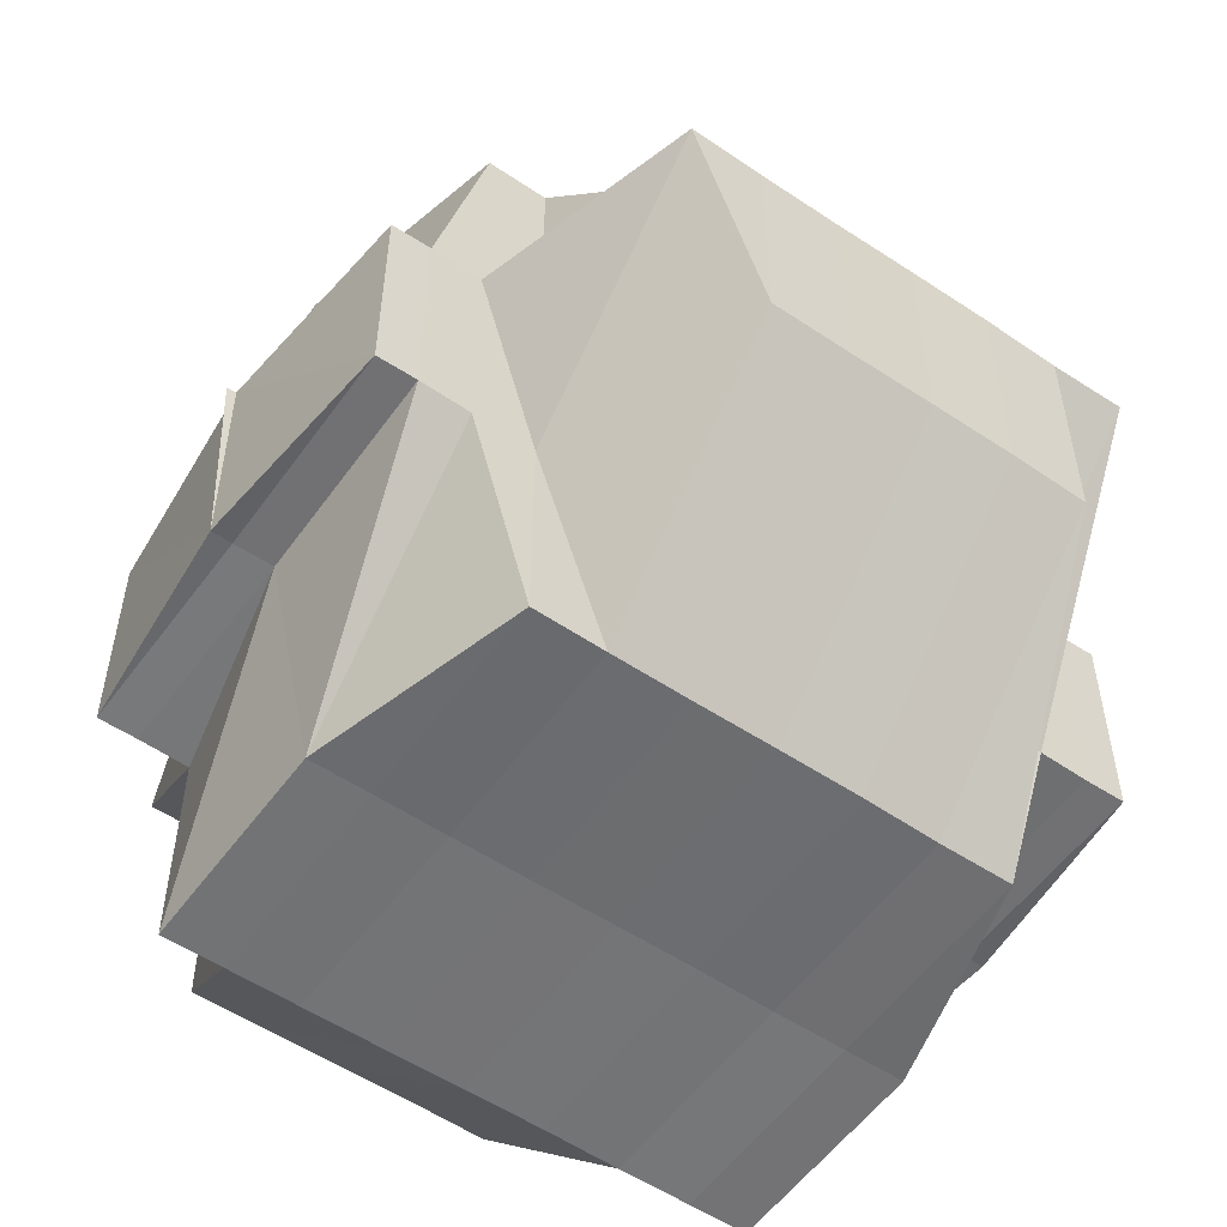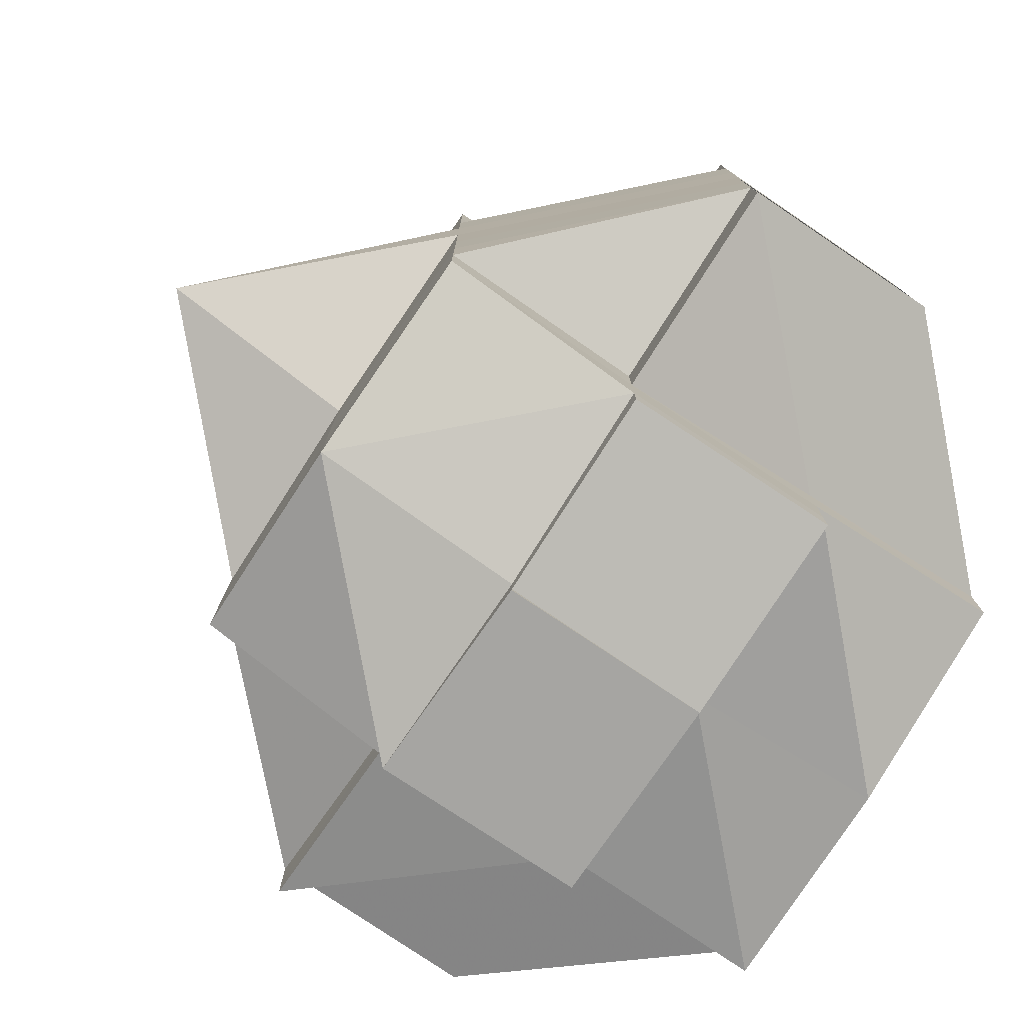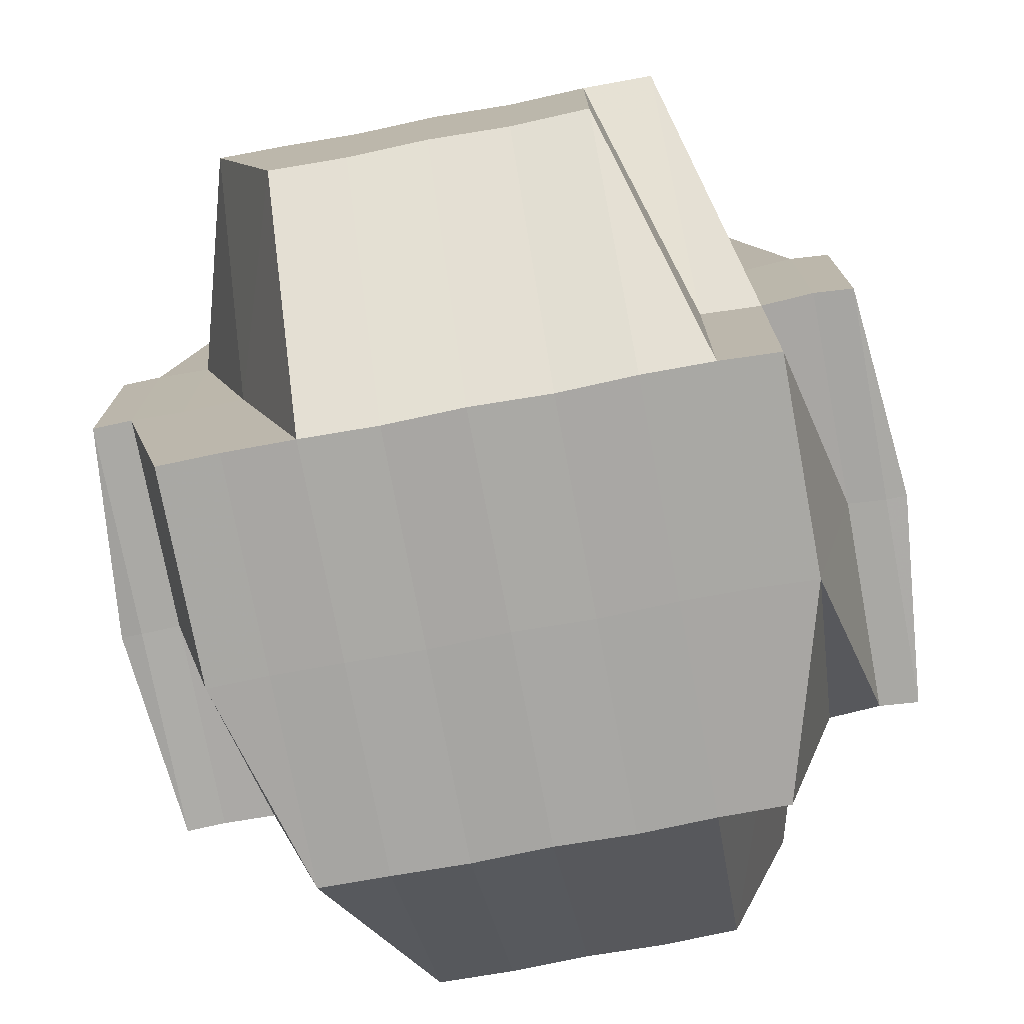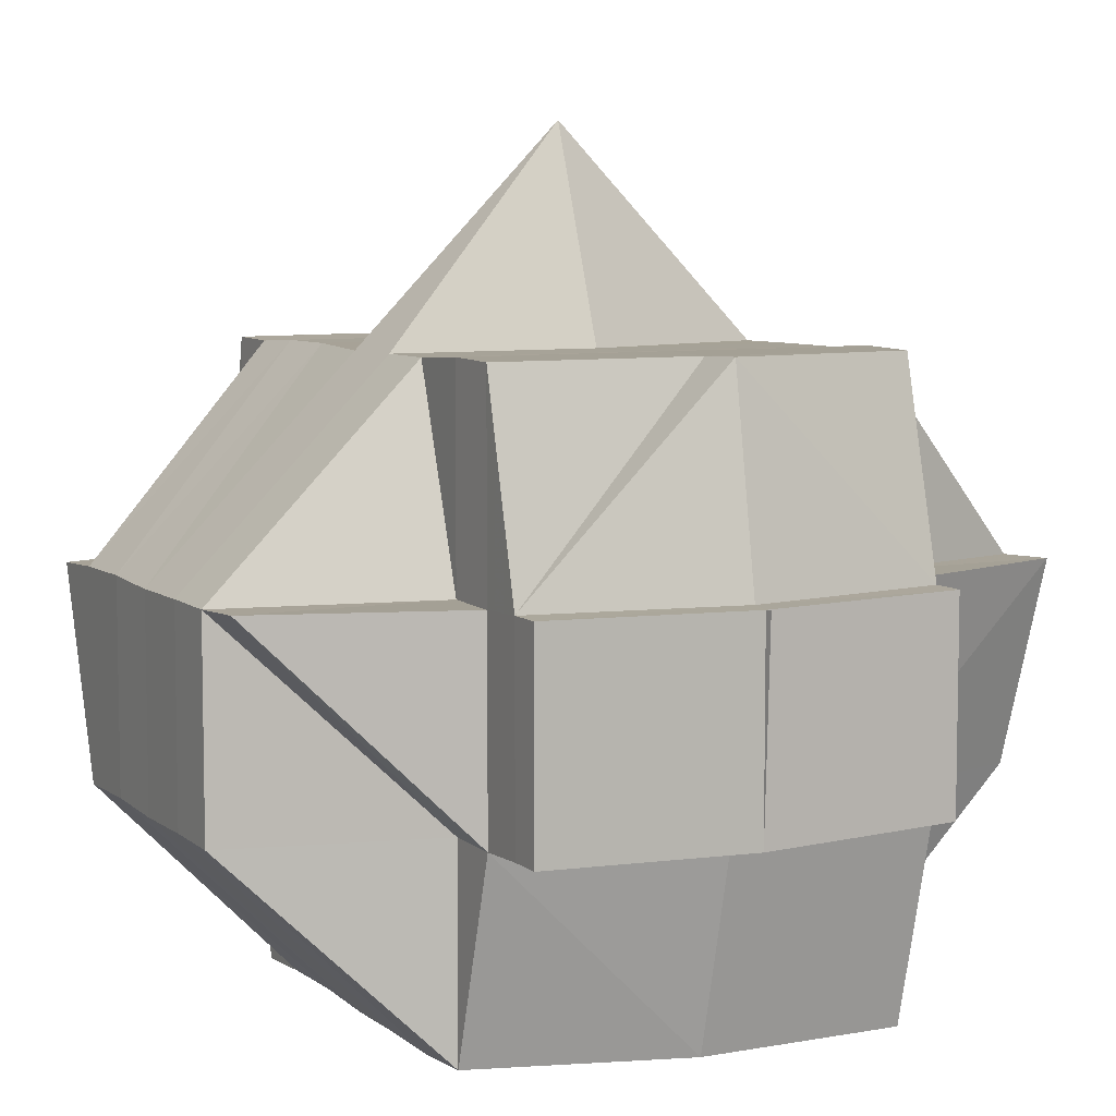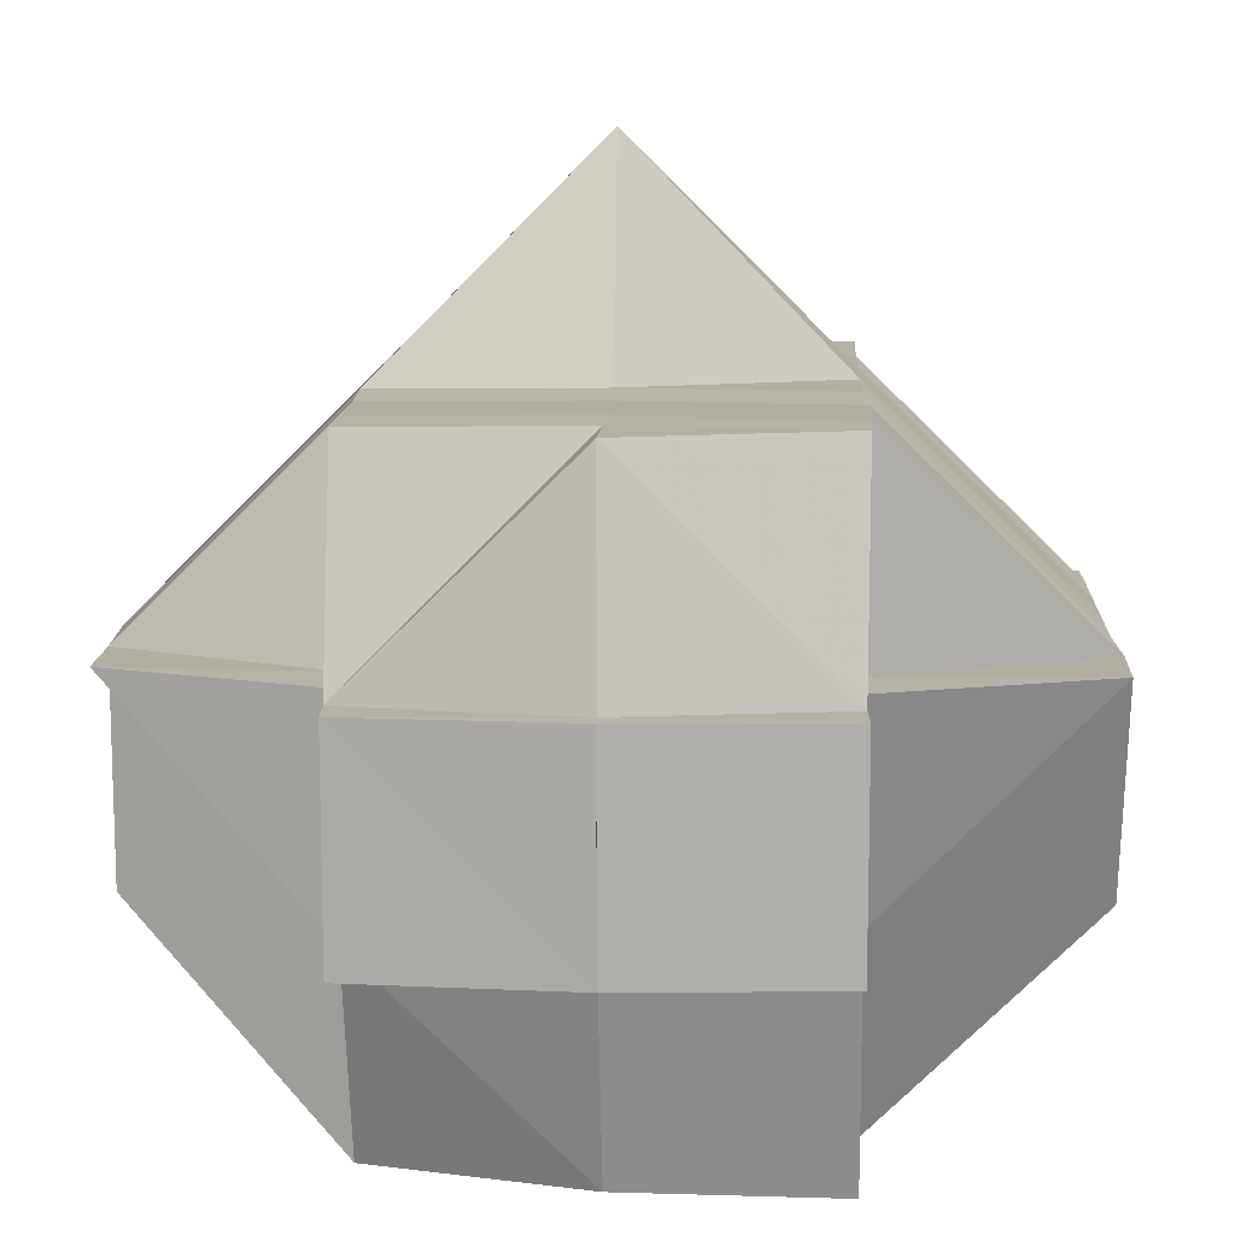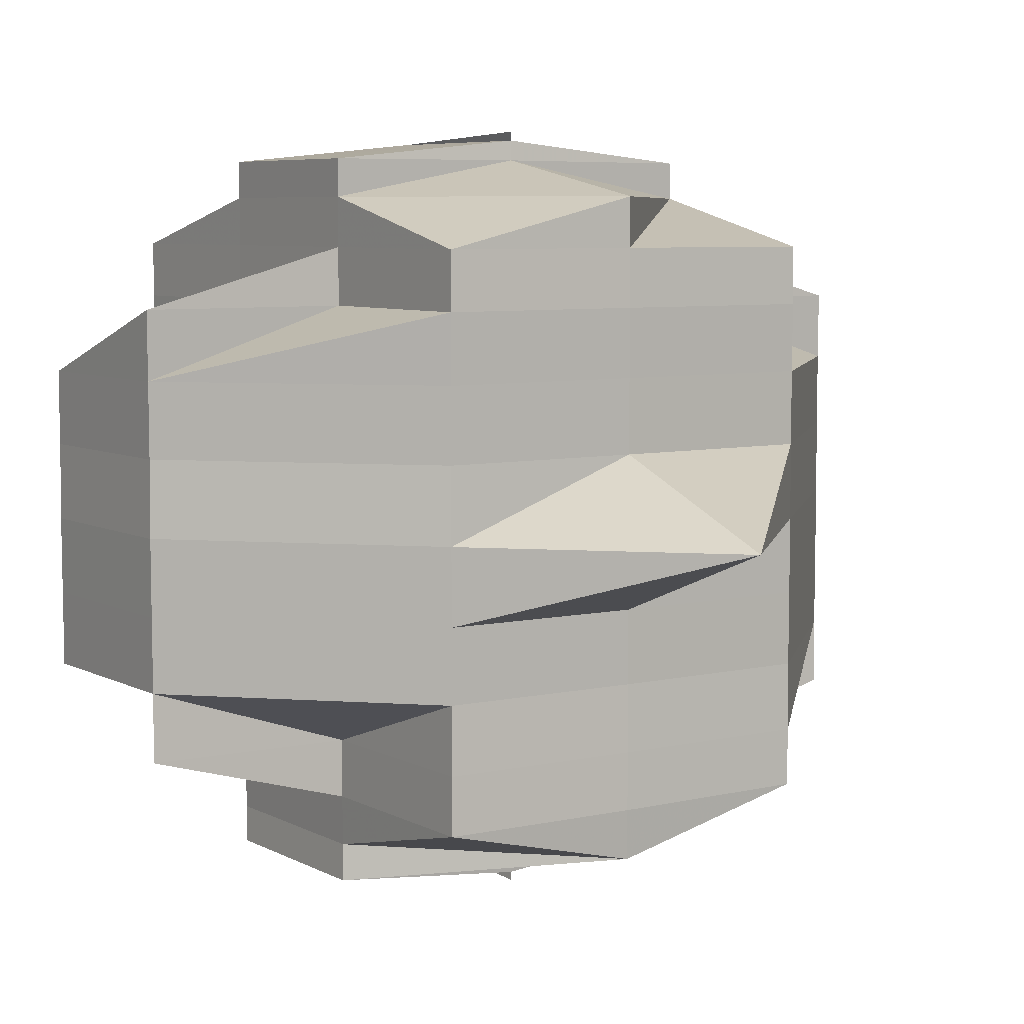
<metadata>
{"format":"obj","ext":"obj","renderer":"f3d","projection":"perspective","resolution":1024,"background":"white","views":[{"elev":-55.1,"azim":-125.4,"up":"+Y"},{"elev":-79.0,"azim":-123.9,"up":"+Z"},{"elev":-74.7,"azim":100.7,"up":"+Y"},{"elev":6.8,"azim":-27.3,"up":"+Y"},{"elev":12.1,"azim":2.7,"up":"+Y"},{"elev":6.5,"azim":146.3,"up":"+Z"}]}
</metadata>
<code>
o 3013
v 2171 1884 21.05
v 2171 1884 21.05
v 2171 1884 21.05
v 2171 1884 21.05
v 2171 1884 21.05
v 2171 1884 21.05
v 2171 1884 21.05
v 2171 1884 21.05
v 2171 1884 21.05
v 2171 1884 21.05
v 2171 1884 21.05
v 2171 1884 21.05
v 2171 1884 21.05
v 2171 1884 21.05
v 2171 1884 21.05
v 2171 1884 21.05
v 2171 1884 21.05
v 2171 1884 21.05
v 2171 1884 21.05
v 2171 1884 21.05
v 2171 1884 21.05
v 2171 1884 21.05
v 2171 1884 21.05
v 2171 1884 21.05
v 2171 1884 21.05
v 2171 1884 21.06
v 2171 1884 21.05
v 2171 1884 21.05
v 2171 1884 21.05
v 2171 1884 21.05
v 2171 1884 21.05
v 2171 1884 21.05
v 2171 1884 21.06
v 2171 1884 21.05
v 2171 1884 21.05
v 2171 1884 21.05
v 2171 1884 21.05
v 2171 1884 21.05
v 2171 1884 21.06
v 2171 1884 21.06
v 2171 1884 21.06
v 2171 1884 21.06
v 2171 1884 21.06
v 2171 1884 21.05
v 2171 1884 21.05
v 2171 1884 21.06
v 2171 1884 21.06
v 2171 1884 21.05
v 2171 1884 21.06
v 2171 1884 21.06
v 2171 1884 21.06
v 2171 1884 21.06
v 2171 1884 21.06
v 2171 1884 21.06
v 2171 1884 21.06
v 2171 1884 21.06
v 2171 1884 21.06
v 2171 1884 21.06
v 2171 1884 21.06
v 2171 1884 21.06
v 2171 1884 21.06
v 2171 1884 21.05
v 2171 1884 21.06
v 2171 1884 21.06
v 2171 1884 21.06
v 2171 1884 21.05
v 2171 1884 21.06
v 2171 1884 21.06
v 2171 1884 21.06
v 2171 1884 21.06
v 2171 1884 21.06
v 2171 1884 21.06
v 2171 1884 21.06
v 2171 1884 21.06
v 2171 1884 21.06
v 2171 1884 21.06
v 2171 1884 21.05
v 2171 1884 21.06
v 2171 1884 21.06
v 2171 1884 21.06
v 2171 1884 21.06
v 2171 1884 21.06
v 2171 1884 21.06
v 2171 1884 21.07
v 2171 1884 21.06
v 2171 1884 21.06
v 2171 1884 21.06
v 2171 1884 21.06
v 2171 1884 21.06
v 2171 1884 21.06
v 2171 1884 21.06
v 2171 1884 21.06
v 2171 1884 21.06
v 2171 1884 21.07
v 2171 1884 21.07
v 2171 1884 21.06
v 2171 1884 21.07
v 2171 1884 21.07
v 2171 1884 21.07
v 2171 1884 21.06
v 2171 1884 21.07
v 2171 1884 21.07
v 2171 1884 21.07
v 2171 1884 21.07
v 2171 1884 21.07
v 2171 1884 21.07
v 2171 1884 21.07
v 2171 1884 21.07
v 2171 1884 21.08
v 2171 1884 21.07
v 2171 1884 21.06
v 2171 1884 21.08
v 2171 1884 21.08
v 2171 1884 21.08
v 2171 1884 21.08
v 2171 1884 21.08
v 2171 1884 21.08
v 2171 1884 21.08
v 2171 1884 21.08
v 2171 1884 21.08
v 2171 1884 21.08
v 2171 1884 21.08
v 2171 1884 21.08
v 2171 1884 21.08
v 2171 1884 21.08
v 2171 1884 21.08
v 2171 1884 21.08
v 2171 1884 21.08
v 2171 1884 21.08
v 2171 1884 21.08
v 2171 1884 21.08
v 2171 1884 21.07
v 2171 1884 21.08
v 2171 1884 21.08
v 2171 1884 21.08
v 2171 1884 21.08
v 2171 1884 21.08
v 2171 1884 21.08
v 2171 1884 21.07
v 2171 1884 21.07
v 2171 1884 21.08
v 2171 1884 21.08
v 2171 1884 21.09
v 2171 1884 21.09
v 2171 1884 21.09
v 2171 1884 21.08
v 2171 1884 21.09
v 2171 1884 21.09
v 2171 1884 21.09
v 2171 1884 21.08
v 2171 1884 21.08
v 2171 1884 21.08
v 2171 1884 21.08
v 2171 1884 21.08
v 2171 1884 21.08
v 2171 1884 21.08
v 2171 1884 21.08
v 2171 1884 21.08
v 2171 1884 21.09
v 2171 1884 21.09
v 2171 1884 21.08
v 2171 1884 21.08
v 2171 1884 21.08
v 2171 1884 21.09
v 2171 1884 21.08
v 2171 1884 21.08
v 2171 1884 21.08
v 2171 1884 21.09
v 2171 1884 21.09
v 2171 1884 21.08
v 2171 1884 21.08
v 2171 1884 21.08
v 2171 1884 21.08
v 2171 1884 21.07
v 2171 1884 21.07
v 2171 1884 21.07
v 2171 1884 21.08
v 2171 1884 21.07
v 2171 1884 21.07
v 2171 1884 21.07
v 2171 1884 21.07
v 2171 1884 21.07
v 2171 1884 21.06
v 2171 1884 21.06
v 2171 1884 21.06
v 2171 1884 21.06
v 2171 1884 21.06
v 2171 1884 21.06
v 2171 1884 21.06
v 2171 1884 21.06
v 2171 1884 21.07
v 2171 1884 21.06
v 2171 1884 21.07
v 2171 1884 21.06
v 2171 1884 21.06
v 2171 1884 21.06
v 2171 1884 21.06
v 2171 1884 21.07
v 2171 1884 21.07
v 2171 1884 21.08
v 2171 1884 21.08
v 2171 1884 21.08
v 2171 1884 21.08
v 2171 1884 21.08
v 2171 1884 21.08
v 2171 1884 21.08
v 2171 1884 21.08
v 2171 1884 21.08
v 2171 1884 21.09
v 2171 1884 21.08
v 2171 1884 21.09
v 2171 1884 21.09
v 2171 1884 21.09
v 2171 1884 21.09
v 2171 1884 21.09
v 2171 1884 21.09
v 2171 1884 21.09
v 2171 1884 21.09
v 2171 1884 21.08
v 2171 1884 21.09
v 2171 1884 21.09
v 2171 1884 21.09
v 2171 1884 21.09
v 2171 1884 21.09
v 2171 1884 21.09
v 2171 1884 21.09
v 2171 1884 21.09
v 2171 1884 21.09
v 2171 1884 21.09
v 2171 1884 21.09
v 2171 1884 21.09
v 2171 1884 21.09
v 2171 1884 21.09
v 2171 1884 21.09
v 2171 1884 21.09
v 2171 1884 21.09
v 2171 1884 21.09
v 2171 1884 21.06
v 2171 1884 21.06
v 2171 1884 21.06
v 2171 1884 21.06
v 2171 1884 21.06
v 2171 1884 21.06
v 2171 1884 21.06
v 2171 1884 21.06
v 2171 1884 21.08
v 2171 1884 21.08
v 2171 1884 21.08
v 2171 1884 21.08
v 2171 1884 21.08
v 2171 1884 21.08
v 2171 1884 21.08
v 2171 1884 21.08
v 2171 1884 21.08
v 2171 1884 21.08
v 2171 1884 21.08
v 2171 1884 21.08
v 2171 1884 21.09
v 2171 1884 21.08
v 2171 1884 21.09
v 2171 1884 21.09
v 2171 1884 21.09
v 2171 1884 21.09
v 2171 1884 21.09
f 1 2 3
f 4 5 3
f 1 6 7
f 6 8 9
f 4 10 11
f 10 12 13
f 14 15 9
f 14 16 15
f 17 14 7
f 18 19 17
f 20 21 14
f 22 23 13
f 22 24 23
f 25 26 24
f 27 25 22
f 25 28 22
f 28 29 30
f 31 32 22
f 32 33 34
f 35 22 11
f 36 37 35
f 38 37 36
f 37 39 27
f 40 41 39
f 42 39 37
f 39 43 44
f 37 44 45
f 41 46 47
f 48 42 37
f 47 49 50
f 51 50 52
f 53 42 48
f 54 55 53
f 53 56 42
f 57 53 48
f 58 56 53
f 59 60 57
f 60 61 58
f 62 57 48
f 62 48 14
f 63 57 62
f 64 63 62
f 28 64 62
f 65 64 66
f 64 67 63
f 68 69 67
f 70 67 64
f 71 70 64
f 72 73 71
f 74 70 71
f 75 71 25
f 76 75 77
f 78 74 71
f 74 79 70
f 78 80 74
f 80 79 74
f 79 81 82
f 83 80 78
f 80 84 79
f 85 83 78
f 85 78 86
f 87 85 86
f 86 88 89
f 90 91 86
f 91 92 85
f 93 83 85
f 83 94 80
f 94 84 80
f 93 95 83
f 95 94 83
f 96 93 47
f 97 95 93
f 96 97 93
f 98 97 96
f 97 99 95
f 100 98 96
f 98 101 97
f 101 99 97
f 95 102 94
f 99 102 95
f 102 103 94
f 94 103 84
f 99 104 102
f 101 105 99
f 105 104 99
f 102 106 103
f 104 106 102
f 103 107 84
f 106 108 103
f 103 108 107
f 106 109 108
f 84 107 110
f 84 110 79
f 79 110 111
f 104 112 106
f 112 109 106
f 112 113 109
f 109 114 108
f 113 115 116
f 117 118 115
f 119 113 112
f 119 120 113
f 121 120 122
f 120 123 124
f 125 120 119
f 126 127 125
f 125 119 128
f 128 119 112
f 128 112 104
f 105 128 104
f 129 130 128
f 131 128 105
f 132 131 105
f 132 105 101
f 133 131 132
f 133 134 131
f 135 134 136
f 134 137 138
f 139 132 101
f 139 101 98
f 140 133 132
f 140 132 139
f 141 142 137
f 141 143 142
f 144 145 143
f 146 147 141
f 147 144 148
f 149 148 141
f 150 133 140
f 150 151 133
f 151 152 153
f 154 155 152
f 151 154 156
f 157 151 150
f 157 154 151
f 158 154 157
f 158 159 154
f 160 159 161
f 162 159 158
f 162 158 163
f 163 158 157
f 159 164 165
f 166 167 163
f 168 169 159
f 170 166 171
f 172 163 171
f 163 157 173
f 171 163 173
f 173 157 150
f 173 150 174
f 174 150 140
f 171 173 175
f 175 173 174
f 176 171 175
f 177 171 176
f 174 140 178
f 178 140 139
f 175 174 179
f 179 174 178
f 176 175 180
f 180 175 179
f 178 139 181
f 181 139 98
f 181 98 100
f 182 178 181
f 179 178 182
f 183 181 100
f 182 181 183
f 100 184 185
f 56 185 186
f 183 100 56
f 56 100 187
f 58 183 56
f 187 188 189
f 190 183 58
f 190 182 183
f 191 182 190
f 191 179 182
f 180 179 191
f 192 191 190
f 193 180 191
f 193 191 192
f 192 194 195
f 67 195 196
f 67 192 197
f 111 192 67
f 111 193 192
f 110 193 111
f 198 180 193
f 110 198 193
f 198 176 180
f 107 198 110
f 199 176 198
f 107 199 198
f 108 199 107
f 199 177 176
f 108 114 199
f 114 177 199
f 114 200 177
f 201 200 114
f 202 203 114
f 203 204 200
f 200 205 206
f 207 208 205
f 200 207 172
f 207 209 208
f 210 207 200
f 211 212 209
f 213 211 214
f 215 214 207
f 210 215 207
f 117 215 210
f 216 215 117
f 120 216 117
f 216 217 215
f 148 217 216
f 218 216 219
f 220 217 218
f 221 222 220
f 222 223 224
f 217 225 226
f 217 227 225
f 228 229 217
f 229 230 231
f 232 229 233
f 169 222 234
f 159 234 149
f 235 234 159
f 234 236 237
f 234 237 164
f 238 239 240
f 241 242 239
f 243 244 245
f 246 247 248
f 249 250 247
f 251 252 253
f 254 255 256
f 257 258 259
f 260 261 262
f 263 261 264

</code>
